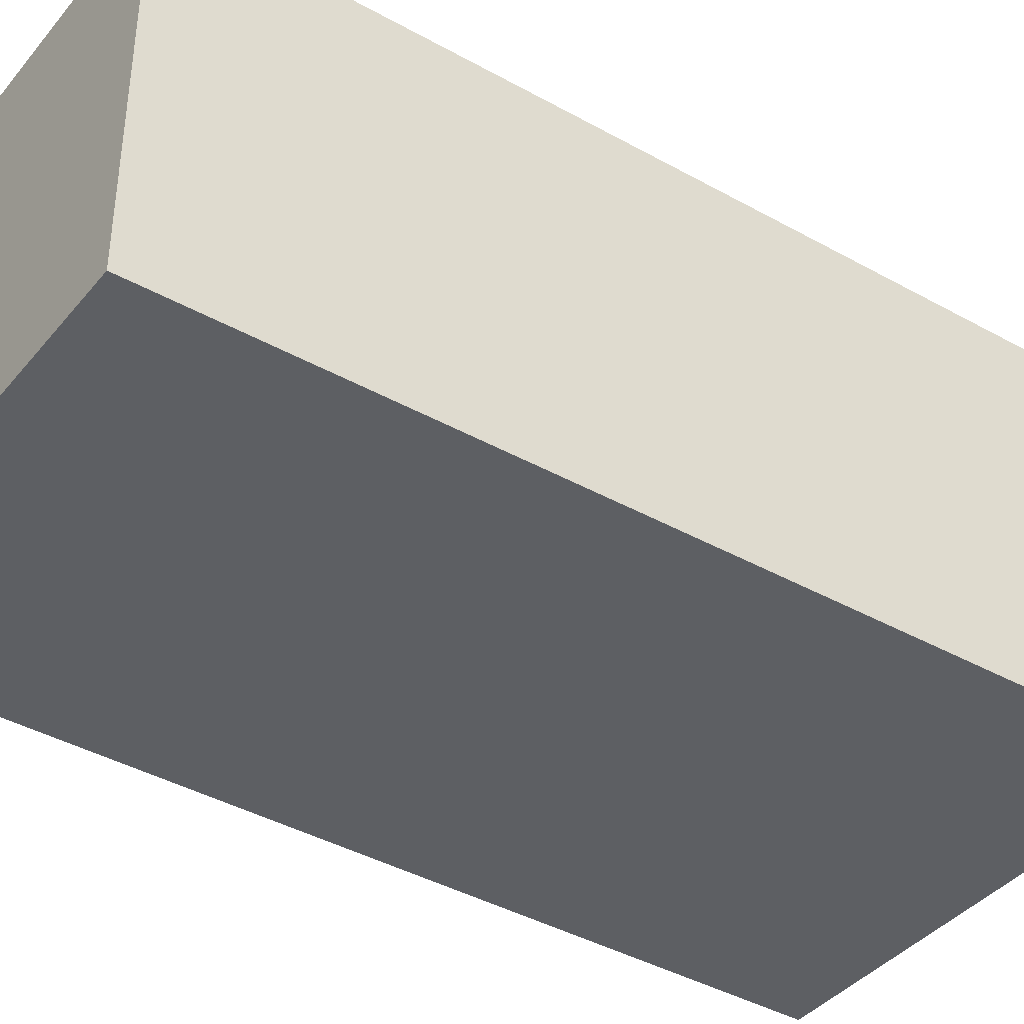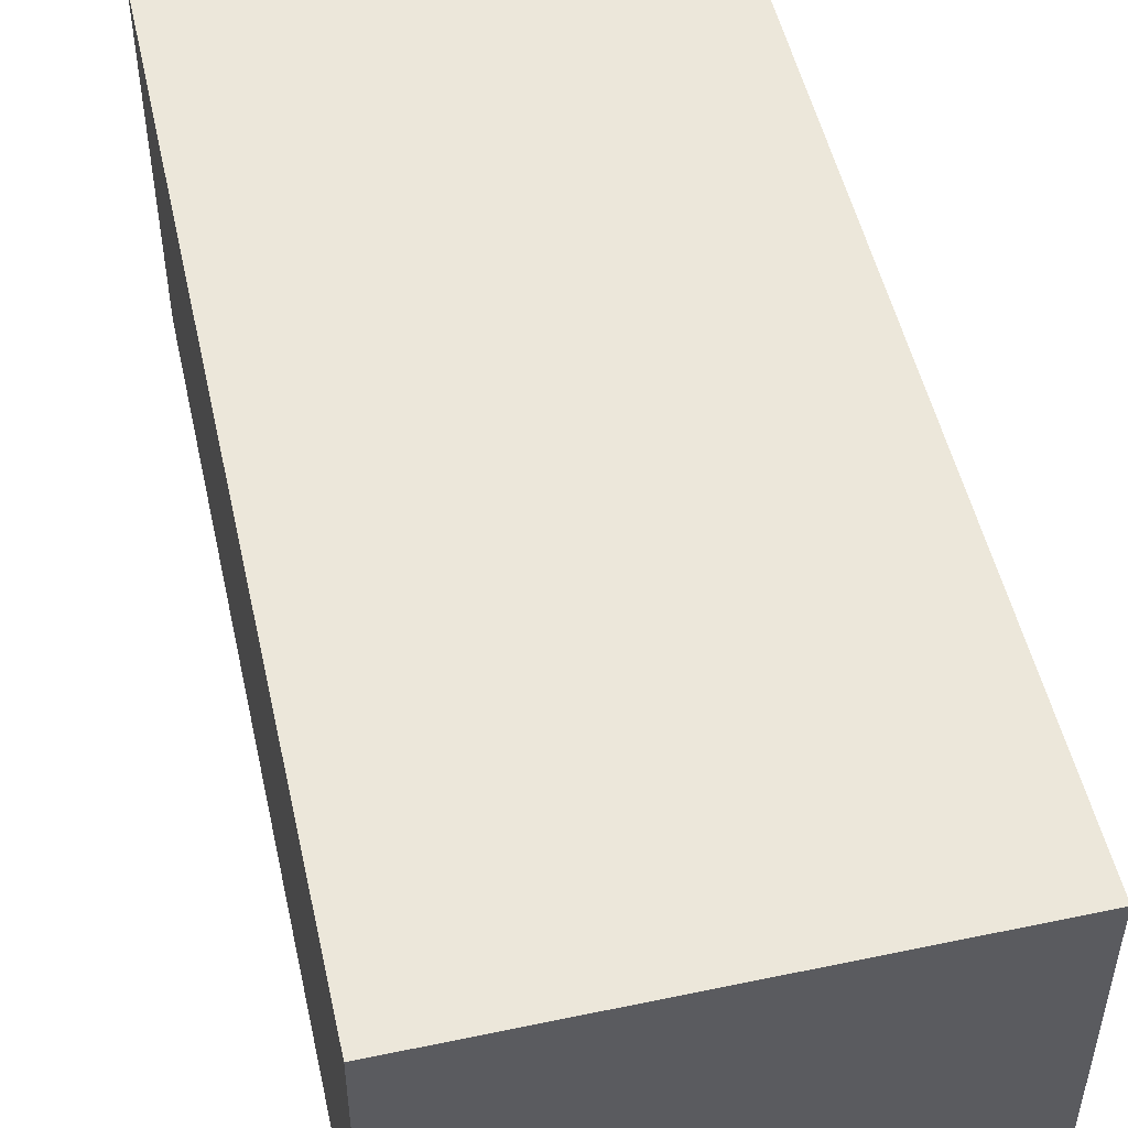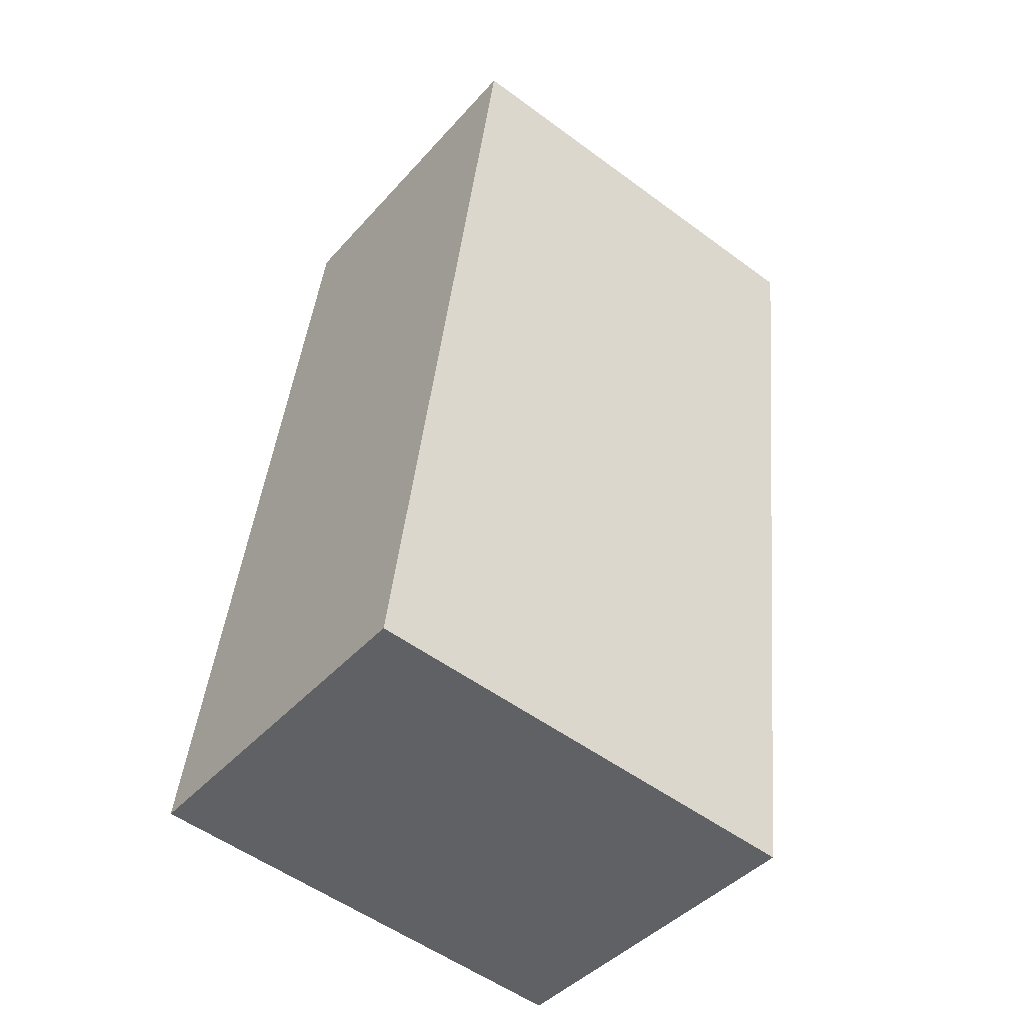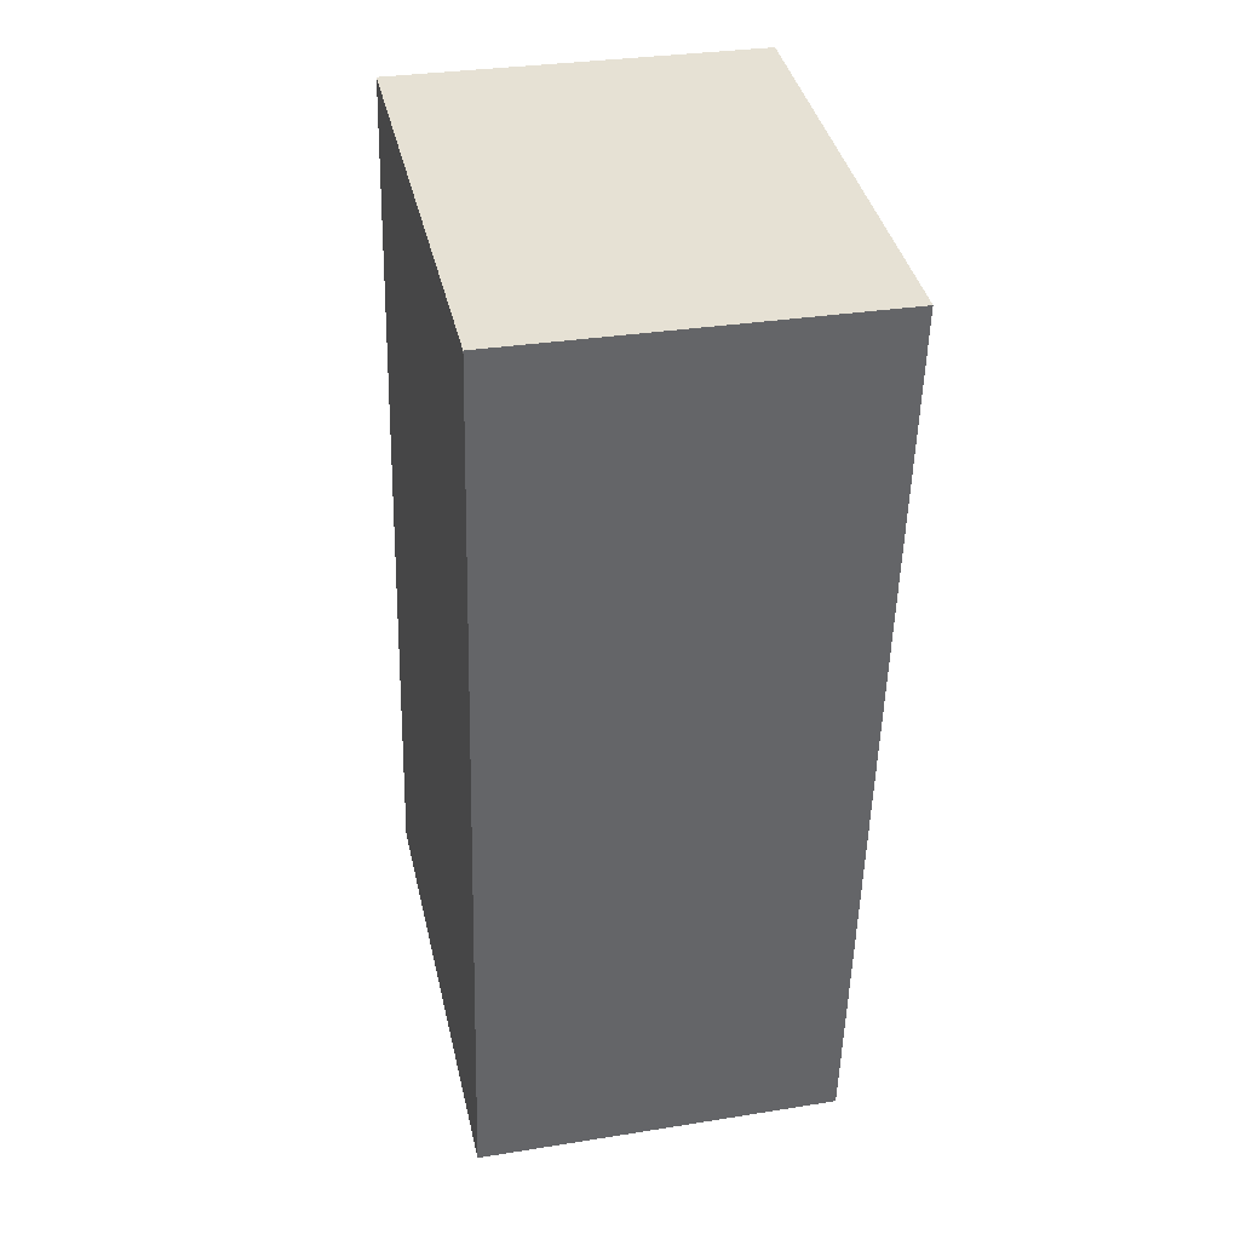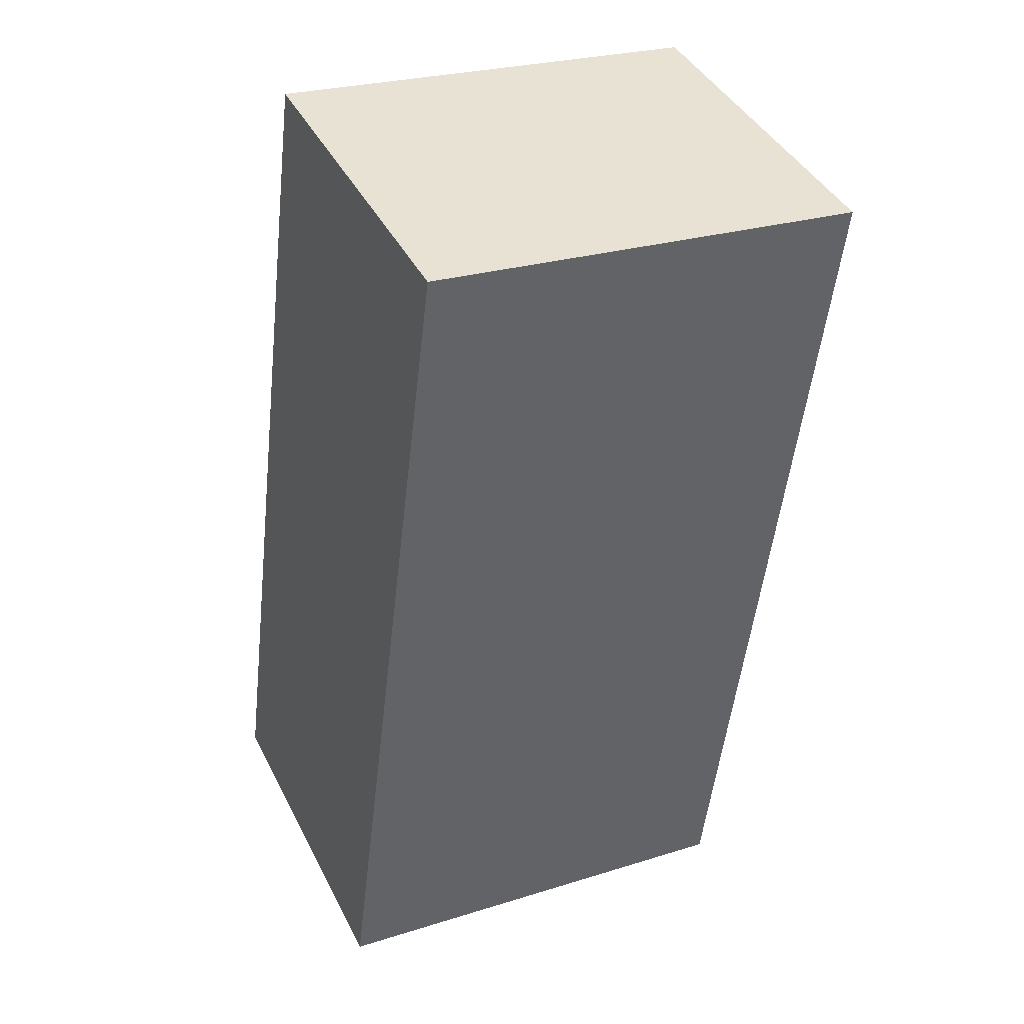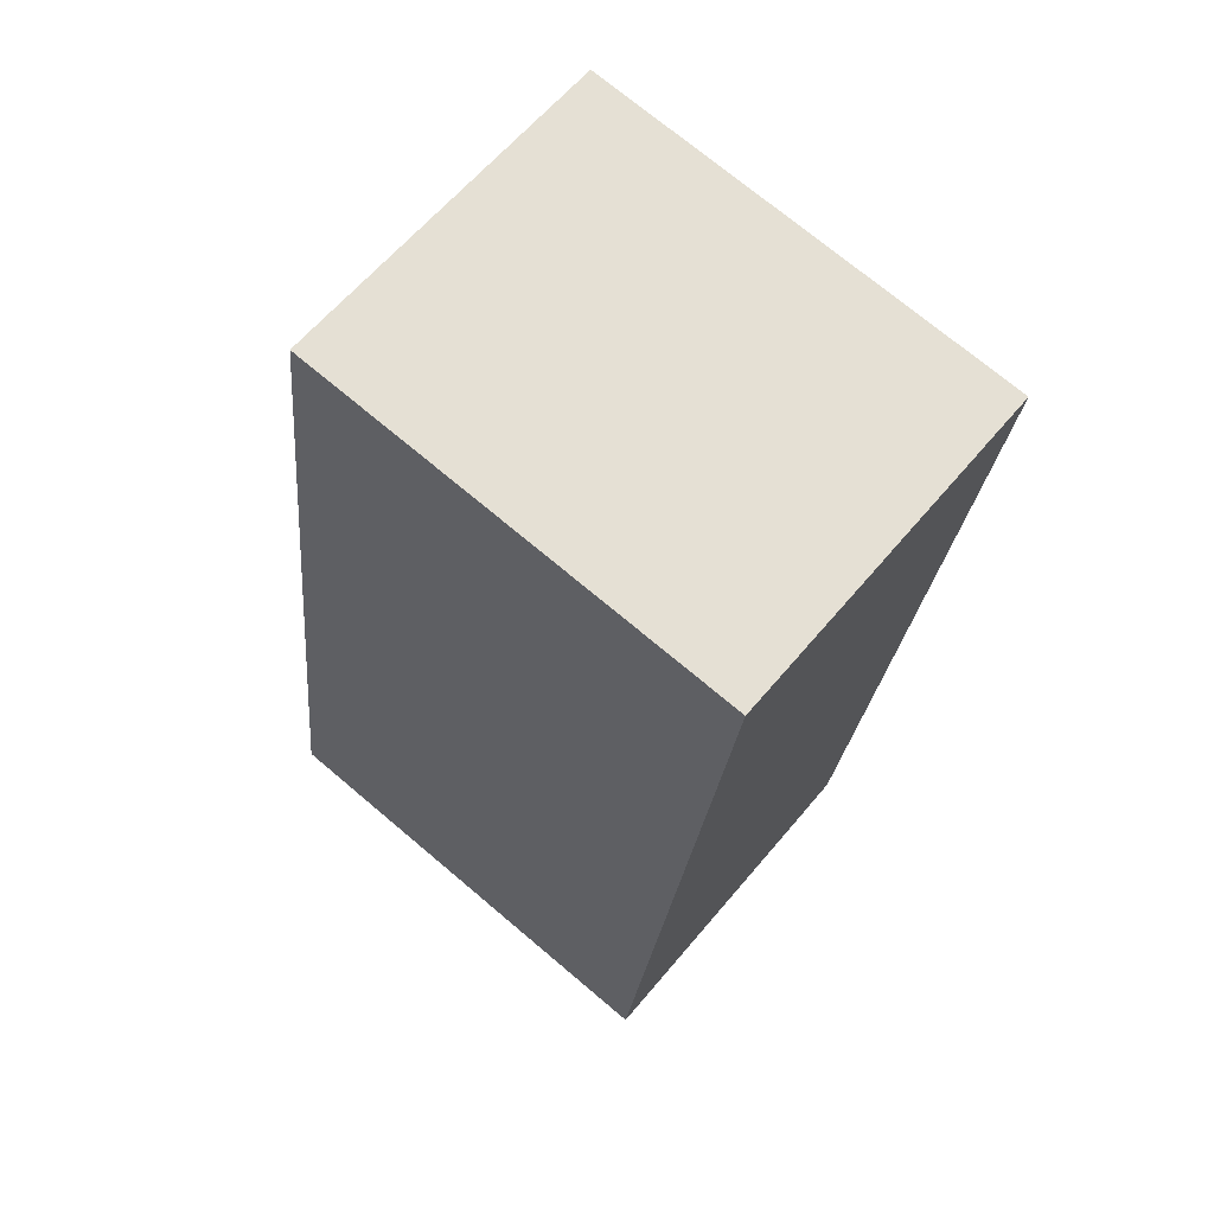
<metadata>
{"format":"obj","ext":"obj","renderer":"f3d","projection":"perspective","resolution":1024,"background":"white","views":[{"elev":-39.9,"azim":48.2,"up":"+Y"},{"elev":51.5,"azim":160.5,"up":"+Y"},{"elev":-42.7,"azim":142.2,"up":"+Z"},{"elev":32.1,"azim":-102.6,"up":"+Z"},{"elev":41.7,"azim":154.8,"up":"+Z"},{"elev":62.0,"azim":-140.3,"up":"+Z"}]}
</metadata>
<code>
v  0 2.373 1.453e-16
v  3.703 2.373 -5.642
v  0.694 2.373 -5.991
v  2.952 2.373 0.342
v  3.703 3.455e-16 -5.642
v  0.694 3.668e-16 -5.991
v  0 0 0
v  2.952 -2.094e-17 0.342
g defaultobject
f 1 2 3
f 2 1 4
f 5 3 2
f 3 5 6
f 6 1 3
f 1 6 7
f 7 4 1
f 4 7 8
f 8 2 4
f 2 8 5
f 8 6 5
f 6 8 7

</code>
